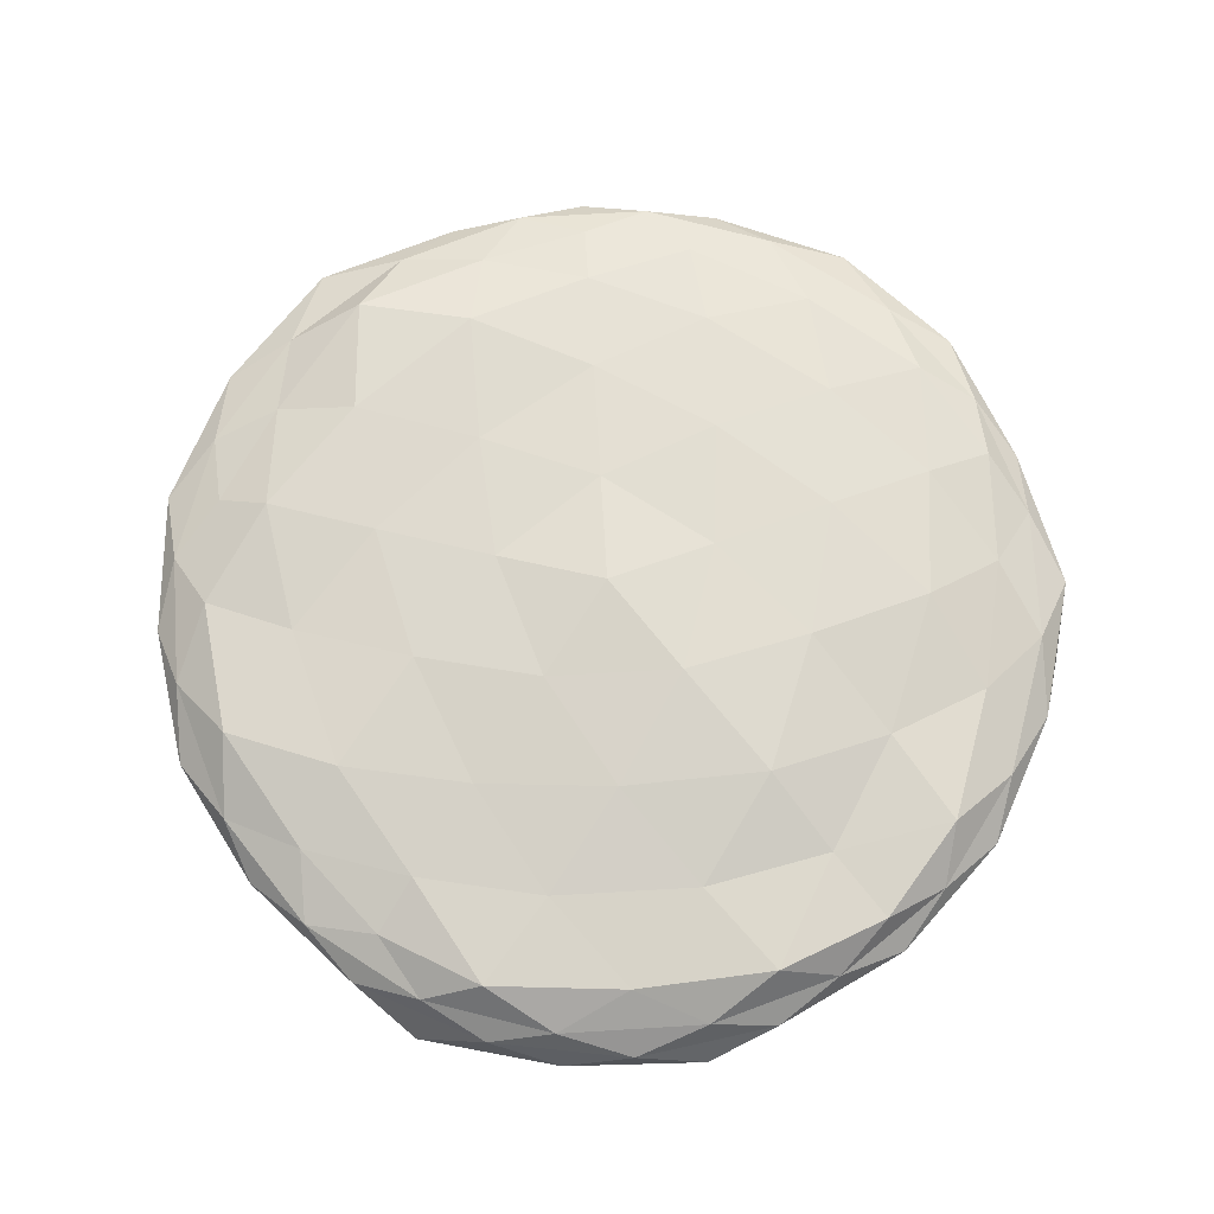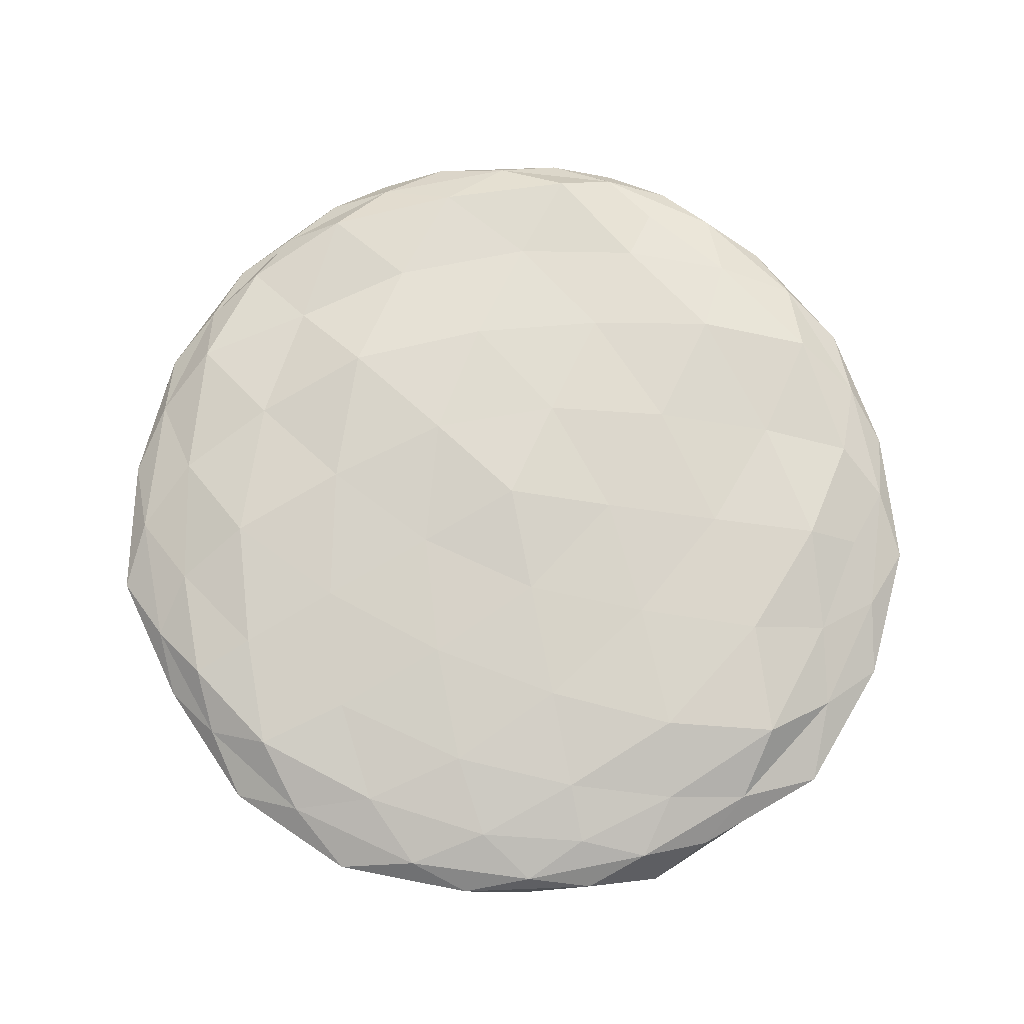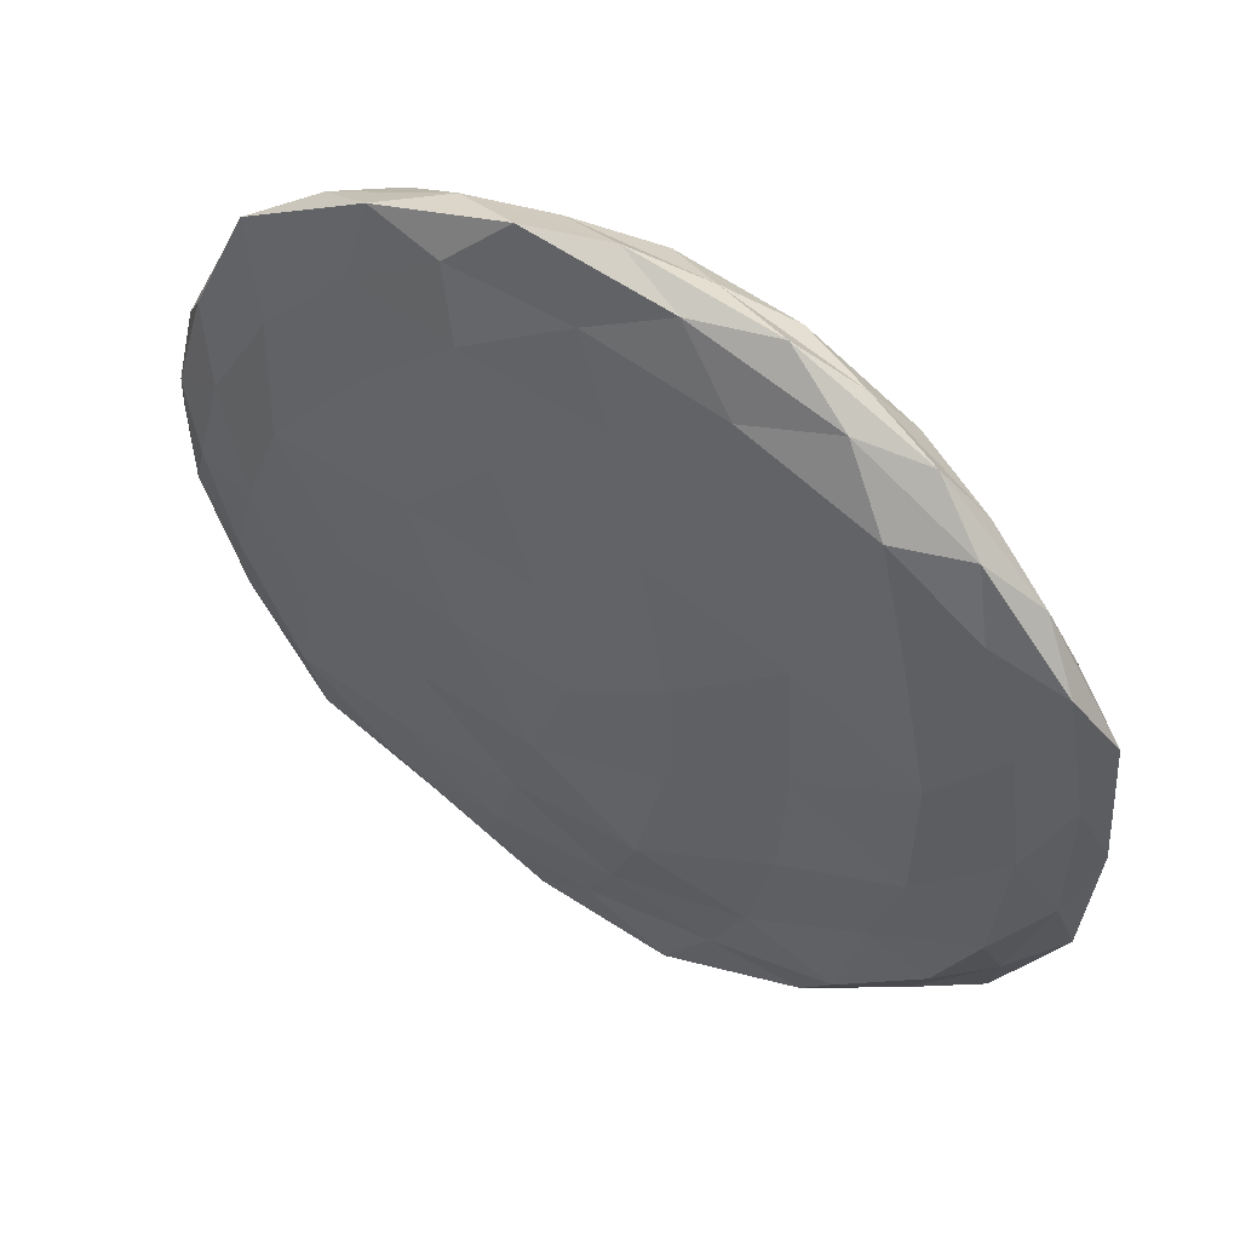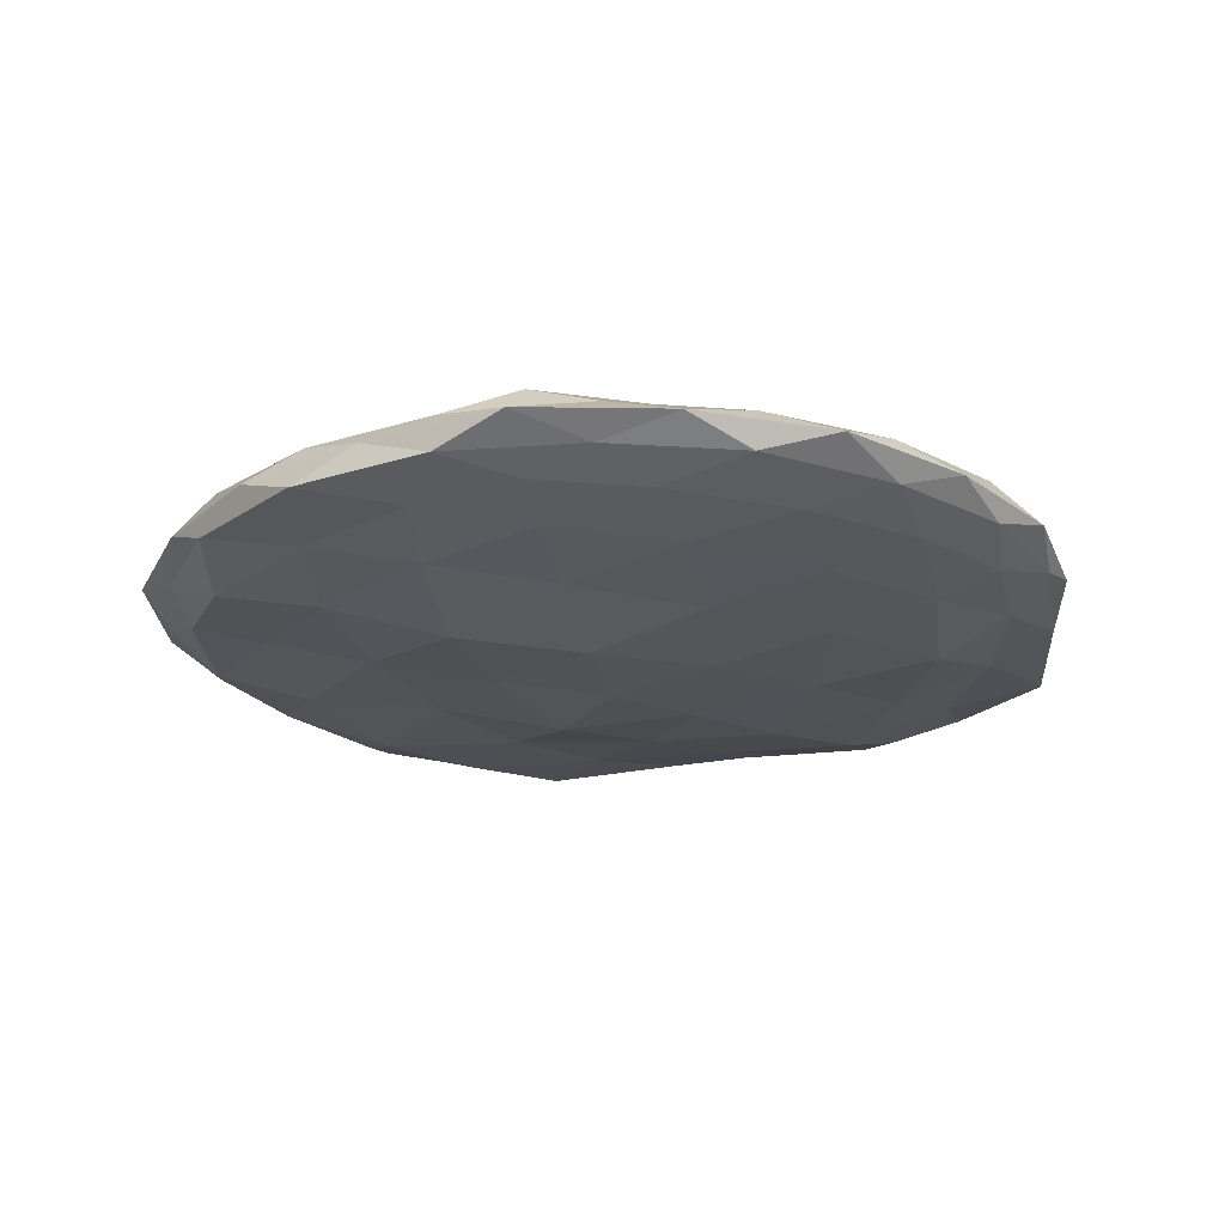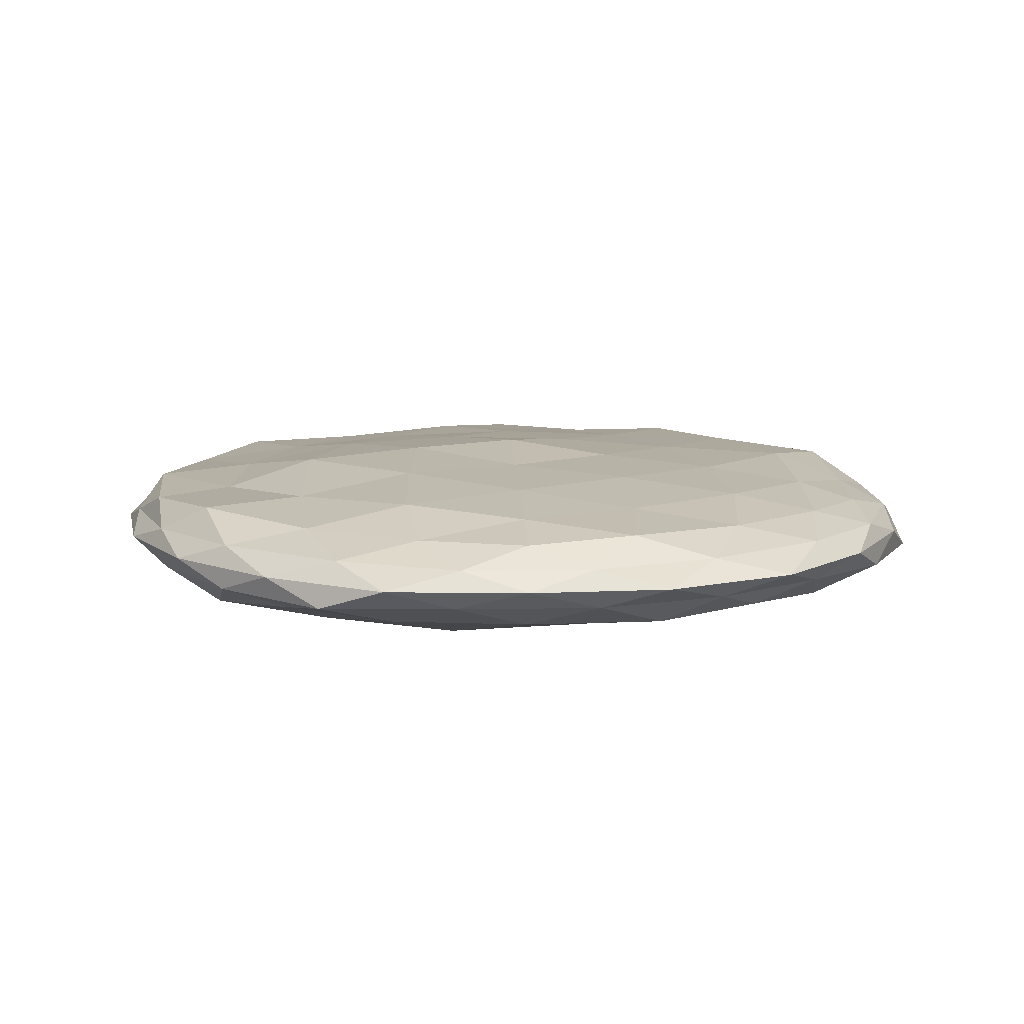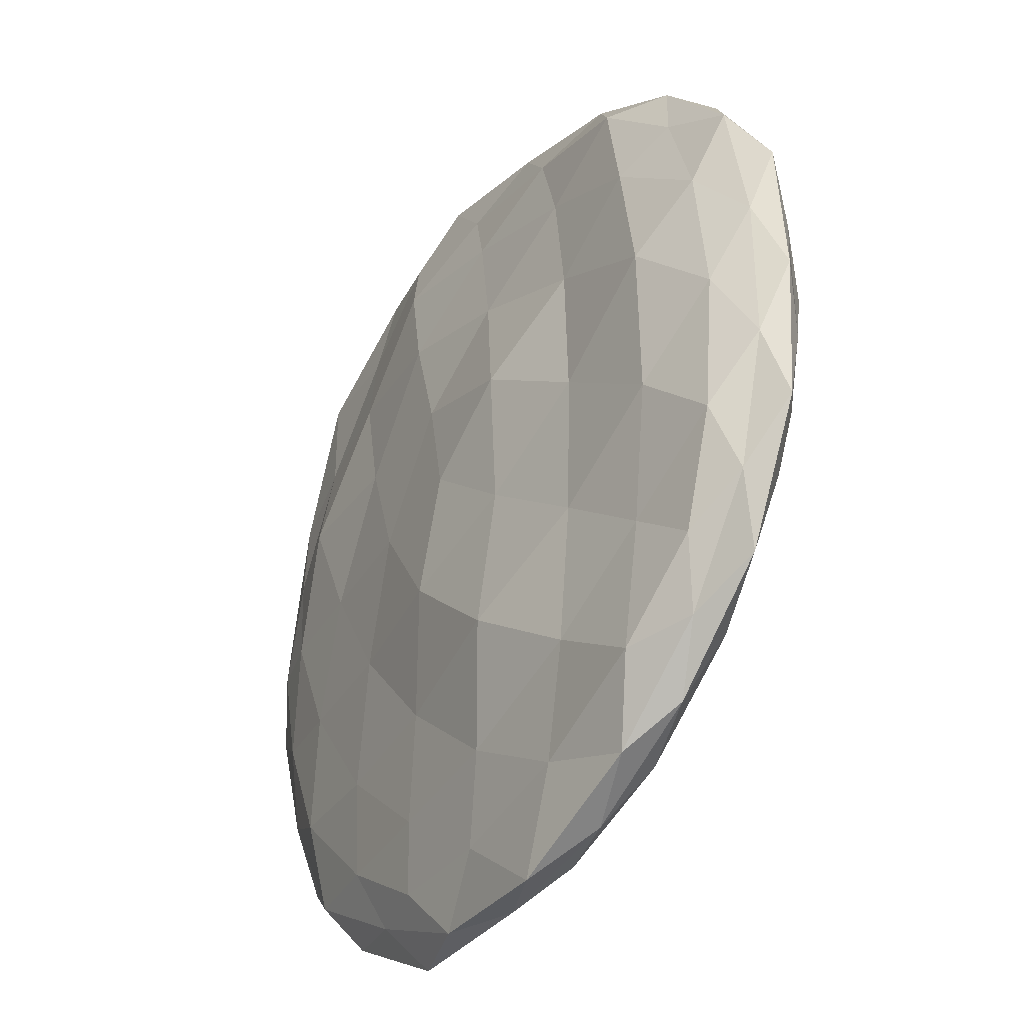
<metadata>
{"format":"obj","ext":"obj","renderer":"f3d","projection":"perspective","resolution":1024,"background":"white","views":[{"elev":71.2,"azim":-21.3,"up":"+Y"},{"elev":73.9,"azim":150.7,"up":"+Y"},{"elev":53.5,"azim":31.3,"up":"+Z"},{"elev":-21.3,"azim":-151.2,"up":"+Y"},{"elev":10.3,"azim":87.8,"up":"+Y"},{"elev":-36.4,"azim":56.8,"up":"+Z"}]}
</metadata>
<code>
o Icosphere
v 0.003959 -0.0619 0.008208
v 0.7437 0.04788 0.5401
v -0.2885 0.03931 0.8863
v -0.9012 0.05472 0
v -0.2798 0.05272 -0.8614
v 0.7403 0.04718 -0.5369
v 0.288 0.2271 0.8869
v -0.7236 0.2078 0.5257
v -0.7236 0.2078 -0.5257
v 0.2764 0.2078 -0.8506
v 0.9166 0.2219 -0.000854
v 0 0.3243 0.000112
v -0.2411 -0.000953 0.742
v -0.1598 -0.02996 0.504
v -0.06993 -0.04368 0.2524
v 0.2101 -0.0622 0.1527
v 0.4258 -0.01189 0.3094
v 0.6312 -0.003764 0.4555
v 0.5556 0.02267 0.7146
v 0.2631 0.04472 0.8093
v -0.03148 0.04969 0.8634
v 0.8419 0.03051 -0.3052
v 0.87 0.0326 -0.000795
v 0.8334 0.03326 0.301
v 0.2025 -0.04394 -0.1515
v 0.4255 -0.01047 -0.3095
v 0.6105 0.02225 -0.4432
v -0.7615 0.01576 0
v -0.5258 -0.009482 2.3e-05
v -0.2511 -0.03949 -9e-06
v -0.4921 0.04537 0.7291
v -0.6894 0.04452 0.5007
v -0.833 0.04881 0.2395
v -0.2332 0.02231 -0.7177
v -0.1625 -0.00942 -0.5
v -0.07877 -0.05813 -0.2424
v -0.8349 0.04696 -0.2389
v -0.7008 0.03526 -0.5088
v -0.4887 0.0441 -0.7234
v -0.02981 0.04823 -0.8662
v 0.2633 0.04464 -0.8097
v 0.5522 0.02917 -0.7055
v 0.9566 0.175 0.1476
v 0.9772 0.1329 0.3175
v 0.8962 0.07805 0.4642
v 0.863 0.09092 -0.4441
v 0.974 0.1329 -0.3165
v 0.9566 0.175 -0.1476
v 0.1552 0.175 0.9554
v -0.000704 0.1328 1
v -0.1648 0.07672 1.009
v 0.7003 0.08286 0.6954
v 0.5878 0.1329 0.809
v 0.4361 0.1751 0.8643
v -0.8607 0.175 0.4429
v -0.942 0.1318 0.3054
v -0.9566 0.0909 0.1476
v -0.4556 0.07188 0.9044
v -0.5878 0.1329 0.8091
v -0.6872 0.175 0.6817
v -0.6872 0.175 -0.6817
v -0.606 0.1329 -0.8341
v -0.436 0.0909 -0.8642
v -0.9566 0.0909 -0.1476
v -0.9511 0.1329 -0.309
v -0.8612 0.175 -0.4432
v 0.436 0.175 -0.8642
v 0.5878 0.1329 -0.809
v 0.6877 0.09058 -0.6822
v -0.1611 0.08127 -0.9933
v -1.5e-05 0.1329 -1
v 0.1552 0.175 -0.9554
v 0.833 0.2189 0.2393
v 0.6882 0.2209 0.5
v 0.5051 0.2391 0.7483
v 0.02966 0.2435 0.9082
v -0.27 0.2334 0.8322
v -0.5562 0.2413 0.7141
v -0.8143 0.2188 0.2959
v -0.8838 0.2424 -0.000792
v -0.8292 0.227 -0.3002
v -0.5319 0.217 -0.6817
v -0.2752 0.2465 -0.8469
v 0.02964 0.217 -0.8642
v 0.484 0.217 -0.7166
v 0.6882 0.2209 -0.5
v 0.8546 0.2312 -0.2456
v 0.07889 0.3165 0.2467
v 0.1693 0.301 0.5191
v 0.2328 0.243 0.7166
v 0.767 0.2532 0
v 0.529 0.2806 0
v 0.2514 0.2971 0.000224
v -0.2041 0.3036 0.1502
v -0.4253 0.2753 0.309
v -0.6138 0.2477 0.4452
v -0.2032 0.2951 -0.1476
v -0.4253 0.2753 -0.309
v -0.6287 0.2641 -0.4568
v 0.07761 0.2949 -0.2389
v 0.1625 0.2753 -0.5
v 0.2341 0.2467 -0.7206
v 0.3618 0.2826 -0.2629
v 0.6382 0.254 -0.2629
v 0.4472 0.254 -0.5257
v -0.1382 0.2826 -0.4253
v -0.05455 0.2756 -0.7085
v -0.3699 0.2707 -0.6013
v -0.4478 0.2835 0
v -0.6708 0.254 -0.1625
v -0.681 0.2669 0.1657
v -0.1421 0.2948 0.4318
v -0.3626 0.2548 0.5887
v -0.05246 0.2557 0.6899
v 0.3687 0.2969 0.2669
v 0.4477 0.2545 0.5265
v 0.6502 0.2685 0.2678
v 0.8618 0.1792 -0.4253
v 0.8301 0.1332 -0.6031
v 0.6708 0.1792 -0.6882
v -0.1382 0.1792 -0.9511
v -0.324 0.1334 -0.9972
v -0.4472 0.1792 -0.8506
v -0.9472 0.1792 -0.1625
v -1 0.1329 0
v -0.9472 0.1792 0.1625
v -0.4479 0.18 0.8521
v -0.309 0.1326 0.9523
v -0.1388 0.179 0.9514
v 0.6708 0.1792 0.6882
v 0.8091 0.1329 0.5879
v 0.8618 0.1792 0.4253
v 0.309 0.1329 -0.9511
v 0.4621 0.0782 -0.8759
v 0.1476 0.06832 -1.011
v -0.8304 0.1327 -0.6033
v -0.6924 0.07944 -0.7103
v -0.8618 0.08668 -0.4253
v -0.809 0.1329 0.5878
v -0.8638 0.07267 0.4312
v -0.7235 0.06276 0.7362
v 0.309 0.1329 0.9511
v 0.1382 0.08668 0.9511
v 0.4491 0.08484 0.8531
v 1 0.1329 1.2e-05
v 0.9472 0.08668 0.1625
v 0.9472 0.08668 -0.1625
v 0.3621 0.009653 -0.5888
v 0.1428 -0.04765 -0.44
v 0.05318 0.009355 -0.6894
v -0.4472 0.01184 -0.5257
v -0.3618 -0.01674 -0.2629
v -0.6382 0.01183 -0.2629
v -0.6554 -0.008229 0.27
v -0.3635 -0.02034 0.2649
v -0.4518 0.004434 0.5319
v 0.6896 -0.00859 -0.1668
v 0.6992 -0.02147 0.1642
v 0.4478 -0.01973 0.000461
v 0.0527 0.01158 0.6885
v 0.1352 -0.02255 0.4252
v 0.3618 0.0118 0.5878
f 1 16 15
f 2 18 24
f 1 15 30
f 1 30 36
f 1 36 25
f 2 24 45
f 3 21 51
f 4 33 57
f 5 39 63
f 6 42 69
f 2 45 52
f 3 51 58
f 4 57 64
f 5 63 70
f 6 69 46
f 7 75 90
f 8 78 96
f 9 81 99
f 10 84 102
f 11 87 91
f 93 100 12
f 92 103 93
f 91 104 92
f 93 103 100
f 103 101 100
f 92 104 103
f 104 105 103
f 103 105 101
f 105 102 101
f 91 87 104
f 87 86 104
f 104 86 105
f 86 85 105
f 105 85 102
f 85 10 102
f 100 97 12
f 101 106 100
f 102 107 101
f 100 106 97
f 106 98 97
f 101 107 106
f 107 108 106
f 106 108 98
f 108 99 98
f 102 84 107
f 84 83 107
f 107 83 108
f 83 82 108
f 108 82 99
f 82 9 99
f 97 94 12
f 98 109 97
f 99 110 98
f 97 109 94
f 109 95 94
f 98 110 109
f 110 111 109
f 109 111 95
f 111 96 95
f 99 81 110
f 81 80 110
f 110 80 111
f 80 79 111
f 111 79 96
f 79 8 96
f 94 88 12
f 95 112 94
f 96 113 95
f 94 112 88
f 112 89 88
f 95 113 112
f 113 114 112
f 112 114 89
f 114 90 89
f 96 78 113
f 78 77 113
f 113 77 114
f 77 76 114
f 114 76 90
f 76 7 90
f 88 93 12
f 89 115 88
f 90 116 89
f 88 115 93
f 115 92 93
f 89 116 115
f 116 117 115
f 115 117 92
f 117 91 92
f 90 75 116
f 75 74 116
f 116 74 117
f 74 73 117
f 117 73 91
f 73 11 91
f 48 87 11
f 47 118 48
f 46 119 47
f 48 118 87
f 118 86 87
f 47 119 118
f 119 120 118
f 118 120 86
f 120 85 86
f 46 69 119
f 69 68 119
f 119 68 120
f 68 67 120
f 120 67 85
f 67 10 85
f 72 84 10
f 71 121 72
f 70 122 71
f 72 121 84
f 121 83 84
f 71 122 121
f 122 123 121
f 121 123 83
f 123 82 83
f 70 63 122
f 63 62 122
f 122 62 123
f 62 61 123
f 123 61 82
f 61 9 82
f 66 81 9
f 65 124 66
f 64 125 65
f 66 124 81
f 124 80 81
f 65 125 124
f 125 126 124
f 124 126 80
f 126 79 80
f 64 57 125
f 57 56 125
f 125 56 126
f 56 55 126
f 126 55 79
f 55 8 79
f 60 78 8
f 59 127 60
f 58 128 59
f 60 127 78
f 127 77 78
f 59 128 127
f 128 129 127
f 127 129 77
f 129 76 77
f 58 51 128
f 51 50 128
f 128 50 129
f 50 49 129
f 129 49 76
f 49 7 76
f 54 75 7
f 53 130 54
f 52 131 53
f 54 130 75
f 130 74 75
f 53 131 130
f 131 132 130
f 130 132 74
f 132 73 74
f 52 45 131
f 45 44 131
f 131 44 132
f 44 43 132
f 132 43 73
f 43 11 73
f 67 72 10
f 68 133 67
f 69 134 68
f 67 133 72
f 133 71 72
f 68 134 133
f 134 135 133
f 133 135 71
f 135 70 71
f 69 42 134
f 42 41 134
f 134 41 135
f 41 40 135
f 135 40 70
f 40 5 70
f 61 66 9
f 62 136 61
f 63 137 62
f 61 136 66
f 136 65 66
f 62 137 136
f 137 138 136
f 136 138 65
f 138 64 65
f 63 39 137
f 39 38 137
f 137 38 138
f 38 37 138
f 138 37 64
f 37 4 64
f 55 60 8
f 56 139 55
f 57 140 56
f 55 139 60
f 139 59 60
f 56 140 139
f 140 141 139
f 139 141 59
f 141 58 59
f 57 33 140
f 33 32 140
f 140 32 141
f 32 31 141
f 141 31 58
f 31 3 58
f 49 54 7
f 50 142 49
f 51 143 50
f 49 142 54
f 142 53 54
f 50 143 142
f 143 144 142
f 142 144 53
f 144 52 53
f 51 21 143
f 21 20 143
f 143 20 144
f 20 19 144
f 144 19 52
f 19 2 52
f 43 48 11
f 44 145 43
f 45 146 44
f 43 145 48
f 145 47 48
f 44 146 145
f 146 147 145
f 145 147 47
f 147 46 47
f 45 24 146
f 24 23 146
f 146 23 147
f 23 22 147
f 147 22 46
f 22 6 46
f 27 42 6
f 26 148 27
f 25 149 26
f 27 148 42
f 148 41 42
f 26 149 148
f 149 150 148
f 148 150 41
f 150 40 41
f 25 36 149
f 36 35 149
f 149 35 150
f 35 34 150
f 150 34 40
f 34 5 40
f 34 39 5
f 35 151 34
f 36 152 35
f 34 151 39
f 151 38 39
f 35 152 151
f 152 153 151
f 151 153 38
f 153 37 38
f 36 30 152
f 30 29 152
f 152 29 153
f 29 28 153
f 153 28 37
f 28 4 37
f 28 33 4
f 29 154 28
f 30 155 29
f 28 154 33
f 154 32 33
f 29 155 154
f 155 156 154
f 154 156 32
f 156 31 32
f 30 15 155
f 15 14 155
f 155 14 156
f 14 13 156
f 156 13 31
f 13 3 31
f 22 27 6
f 23 157 22
f 24 158 23
f 22 157 27
f 157 26 27
f 23 158 157
f 158 159 157
f 157 159 26
f 159 25 26
f 24 18 158
f 18 17 158
f 158 17 159
f 17 16 159
f 159 16 25
f 16 1 25
f 13 21 3
f 14 160 13
f 15 161 14
f 13 160 21
f 160 20 21
f 14 161 160
f 161 162 160
f 160 162 20
f 162 19 20
f 15 16 161
f 16 17 161
f 161 17 162
f 17 18 162
f 162 18 19
f 18 2 19

</code>
